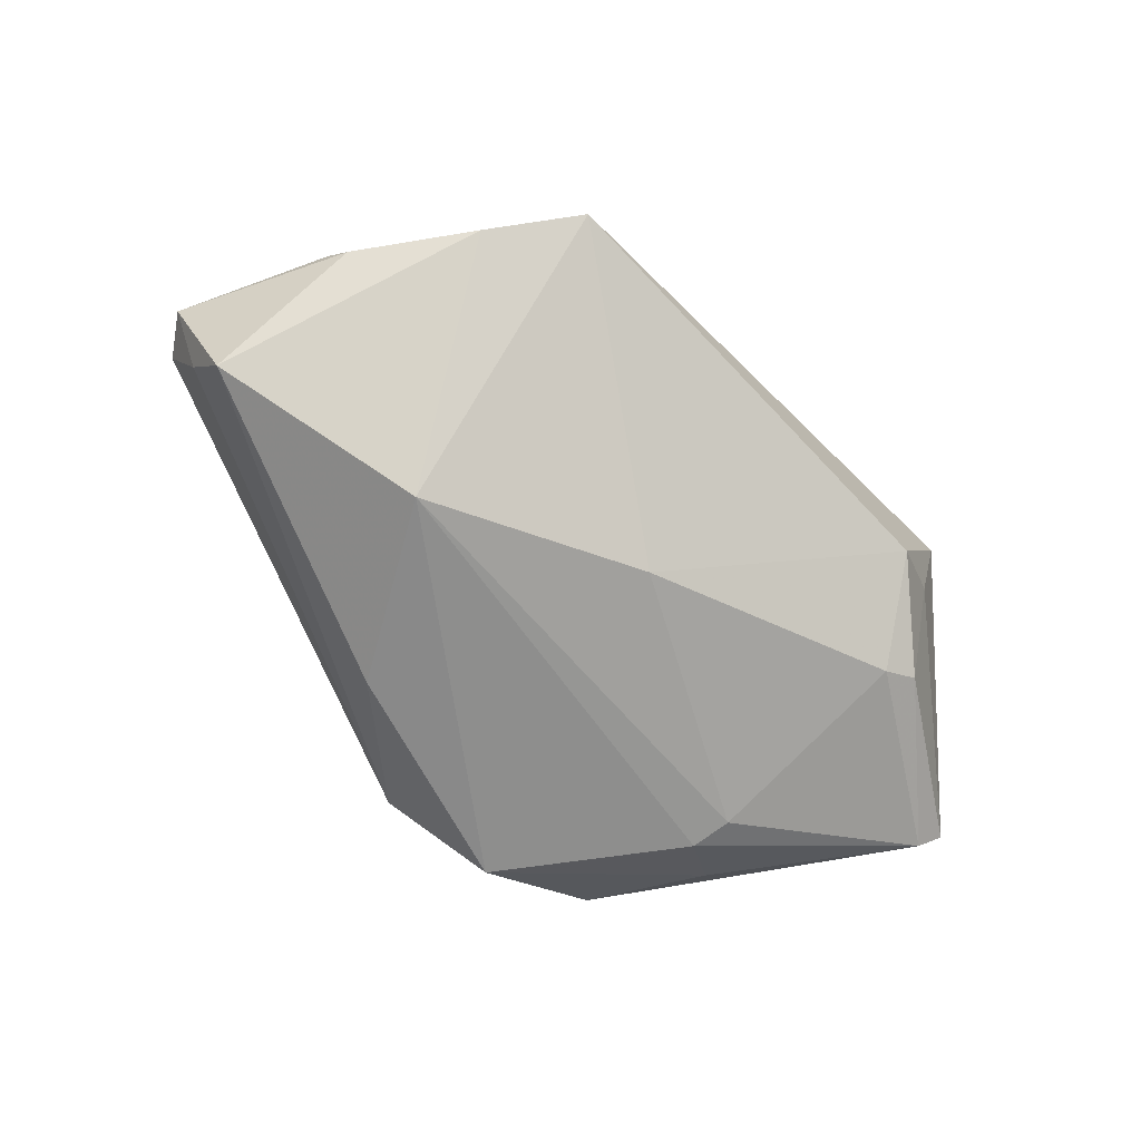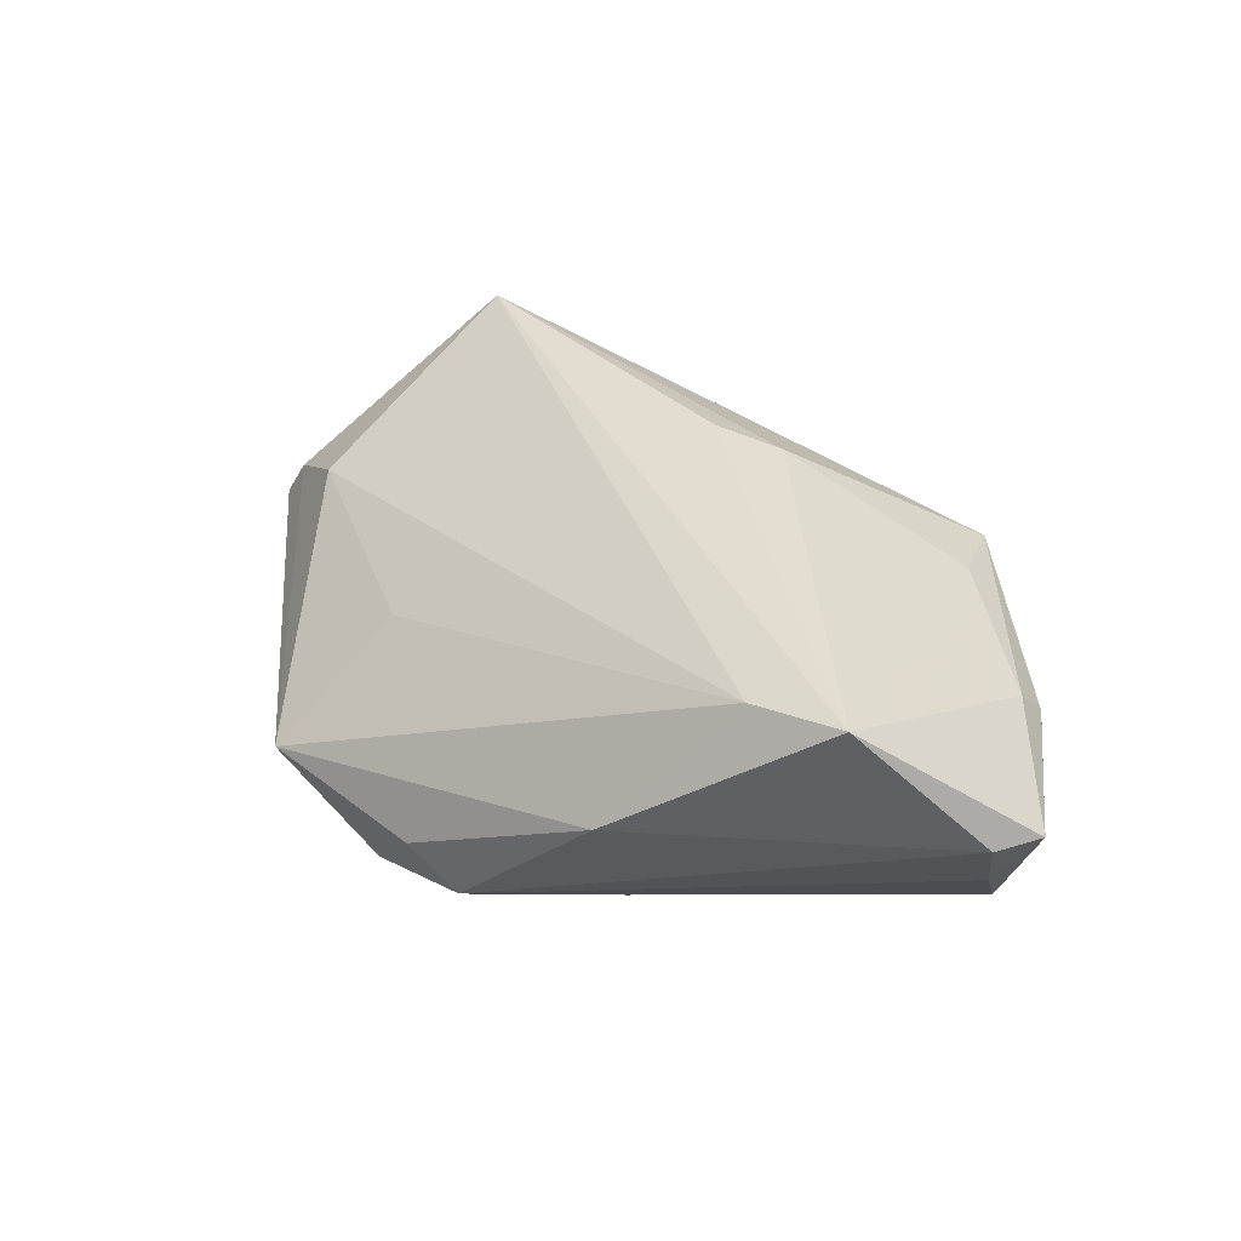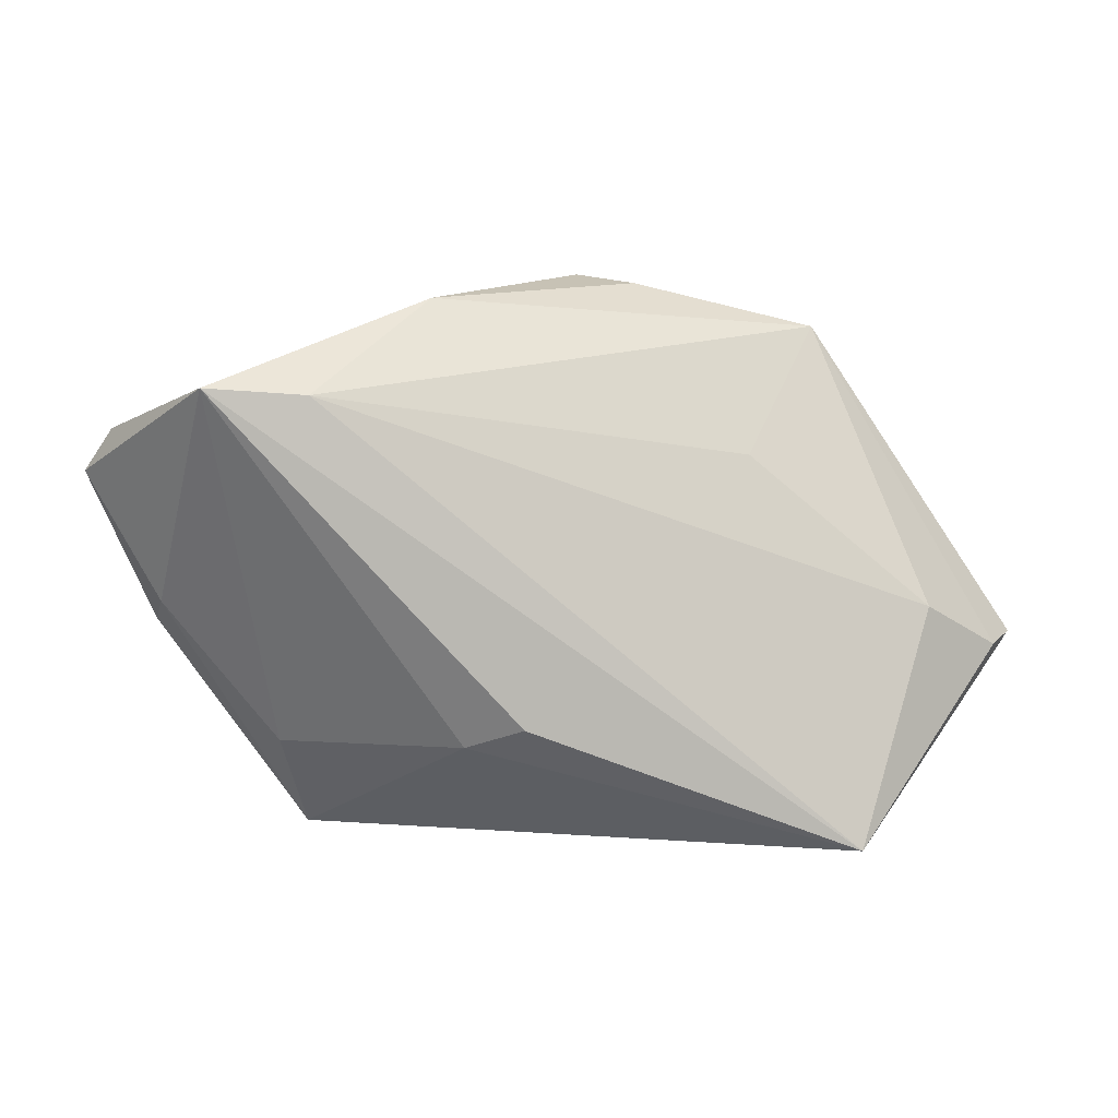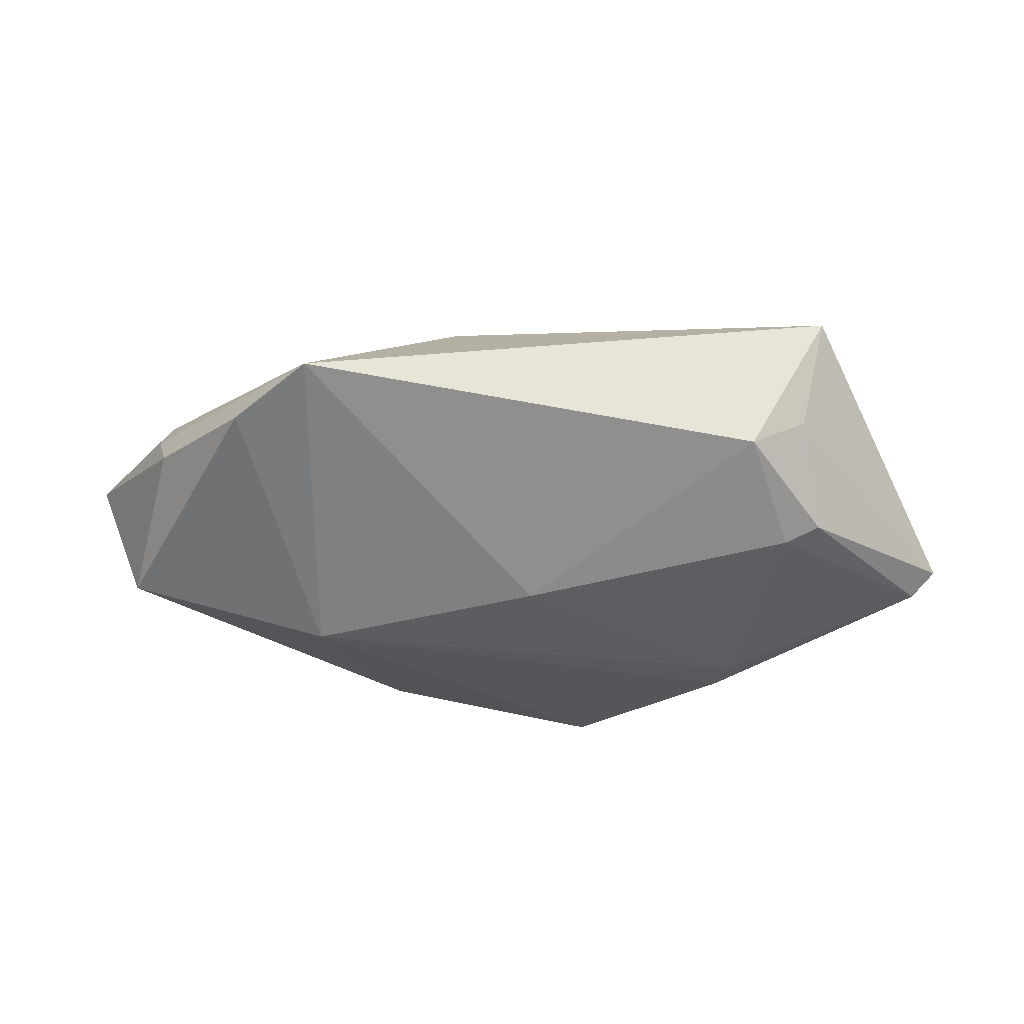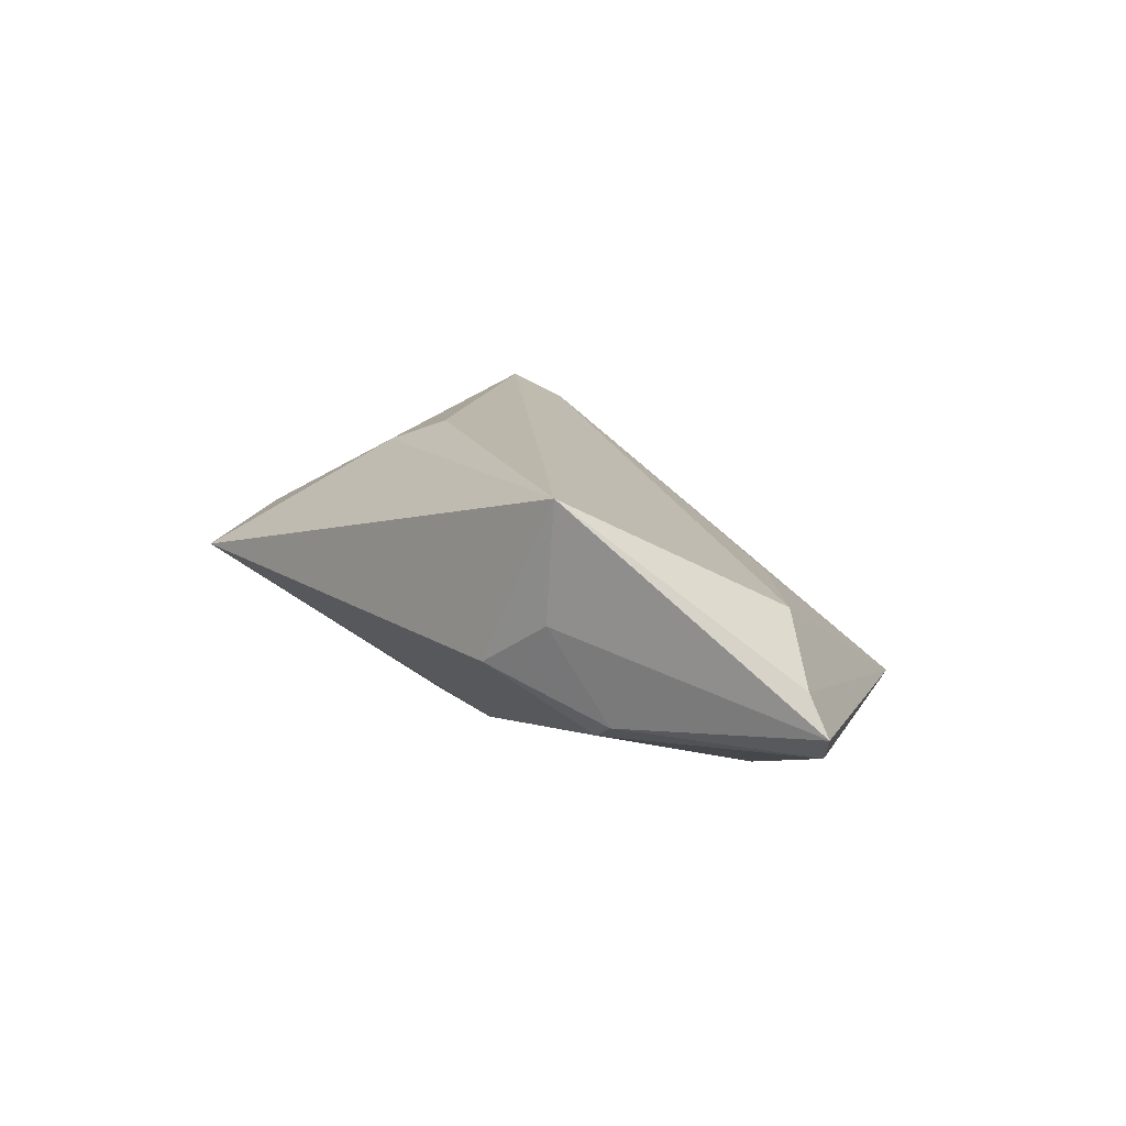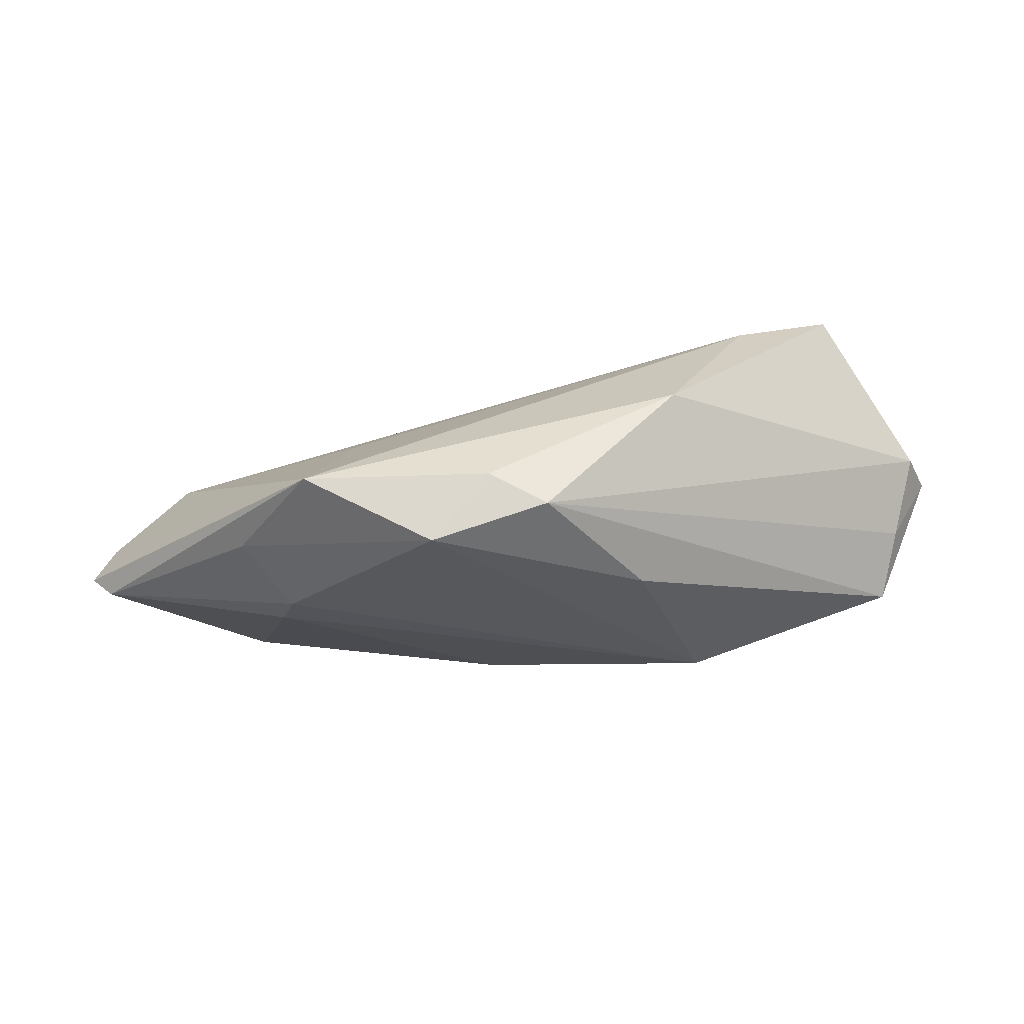
<metadata>
{"format":"obj","ext":"obj","renderer":"f3d","projection":"perspective","resolution":1024,"background":"white","views":[{"elev":-64.8,"azim":-46.0,"up":"+Z"},{"elev":41.1,"azim":-150.1,"up":"+Z"},{"elev":12.7,"azim":1.6,"up":"+Y"},{"elev":-25.9,"azim":-9.1,"up":"+Z"},{"elev":9.5,"azim":49.9,"up":"+Z"},{"elev":-28.0,"azim":169.4,"up":"+Z"}]}
</metadata>
<code>
v 0.03738 -0.03079 0.00262
v -0.05069 0.008457 -0.01074
v -0.01314 0.03435 0.003728
v 0.003039 -0.01201 -0.01705
v -0.04709 -0.003114 0.009237
v -0.008512 -0.01889 0.01906
v -0.05295 0.01837 0.00657
v -0.03012 -0.03363 0.004074
v -0.05152 0.01364 -0.002977
v 0.06188 -0.01083 -0.008984
v 0.03503 0.02925 -0.01127
v -0.02616 0.02471 0.02095
v 0.01863 0.03173 -0.01983
v 0.01196 0.03481 -0.01115
v 0.03636 -0.02257 -0.01143
v -0.03278 -0.02131 0.008754
v 0.04177 0.01398 -0.01396
v 0.05913 -0.00873 -0.01192
v 0.004417 0.03554 -0.01504
v -0.04781 -0.009615 0.001224
v -0.0486 -0.006341 0.005092
v -0.03843 -0.02343 0.0009285
v -0.0009916 -0.0158 0.02181
v 0.02932 -0.03363 -0.002338
v 0.04054 -0.03229 0.01743
v 0.0592 -0.01136 -0.003974
v 0.02647 0.01472 0.002762
v -0.01091 0.02312 -0.01873
v -0.03847 0.02589 0.02361
v -0.02448 0.0003599 -0.01983
v 0.03435 0.009655 -0.01983
v 0.04062 -0.02408 -0.009523
v 0.04958 -0.004579 0.00331
v 0.03501 0.004276 -0.01941
v -0.05676 0.01286 0.005866
f 7 29 3
f 1 10 25
f 25 24 1
f 32 24 15
f 10 1 32
f 32 1 24
f 11 3 12
f 12 3 29
f 12 29 25
f 25 33 12
f 26 10 11
f 11 33 26
f 25 10 26
f 26 33 25
f 2 30 22
f 25 29 23
f 23 6 25
f 29 6 23
f 7 3 19
f 15 24 4
f 18 32 15
f 10 32 18
f 11 10 18
f 25 6 8
f 8 21 22
f 8 5 21
f 8 4 24
f 8 24 25
f 22 30 8
f 30 4 8
f 27 33 11
f 11 12 27
f 27 12 33
f 22 21 20
f 20 2 22
f 21 5 35
f 35 20 21
f 2 20 35
f 35 29 7
f 35 5 29
f 14 3 11
f 14 19 3
f 7 19 9
f 9 19 2
f 9 35 7
f 2 35 9
f 30 2 28
f 2 19 28
f 13 28 19
f 13 14 11
f 19 14 13
f 13 31 30
f 30 28 13
f 34 18 15
f 31 18 34
f 15 4 34
f 30 31 34
f 34 4 30
f 11 18 17
f 17 18 31
f 17 13 11
f 31 13 17
f 16 8 6
f 5 8 16
f 16 6 29
f 29 5 16

</code>
